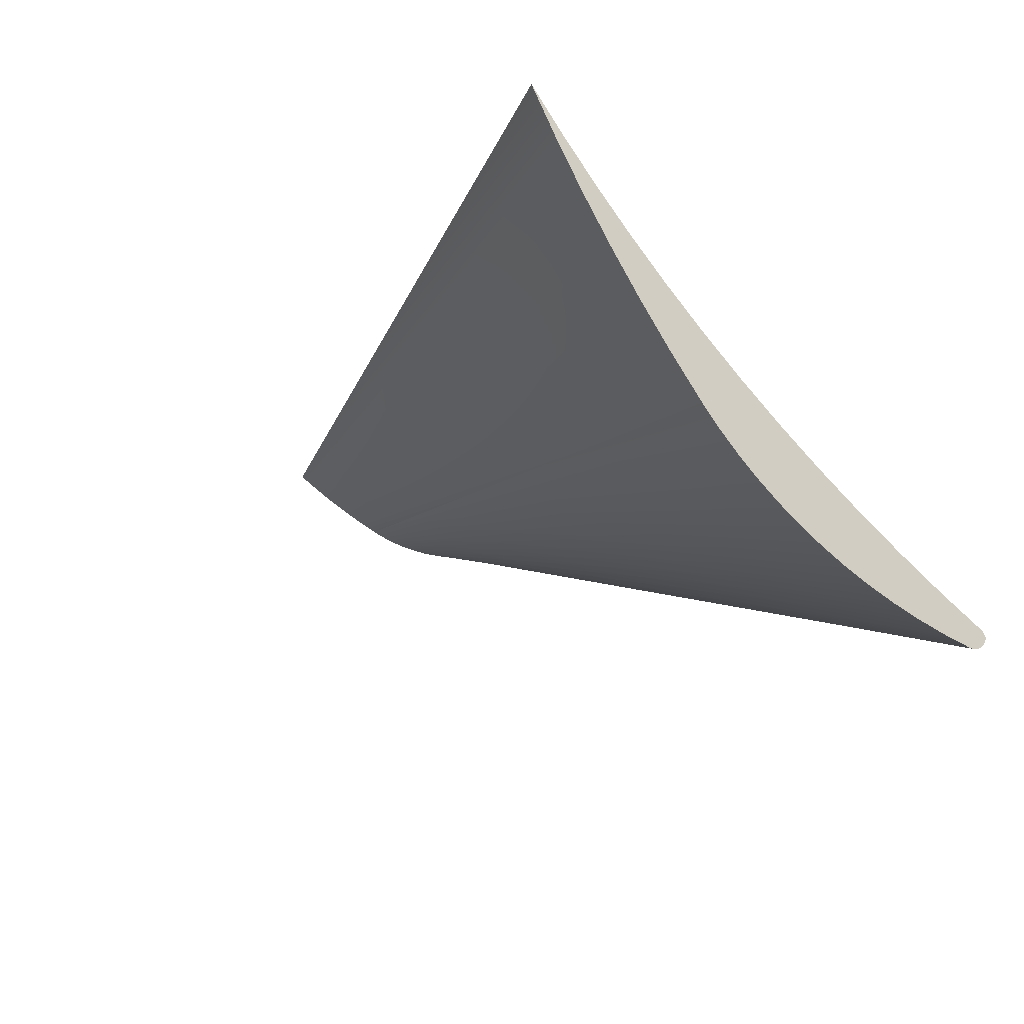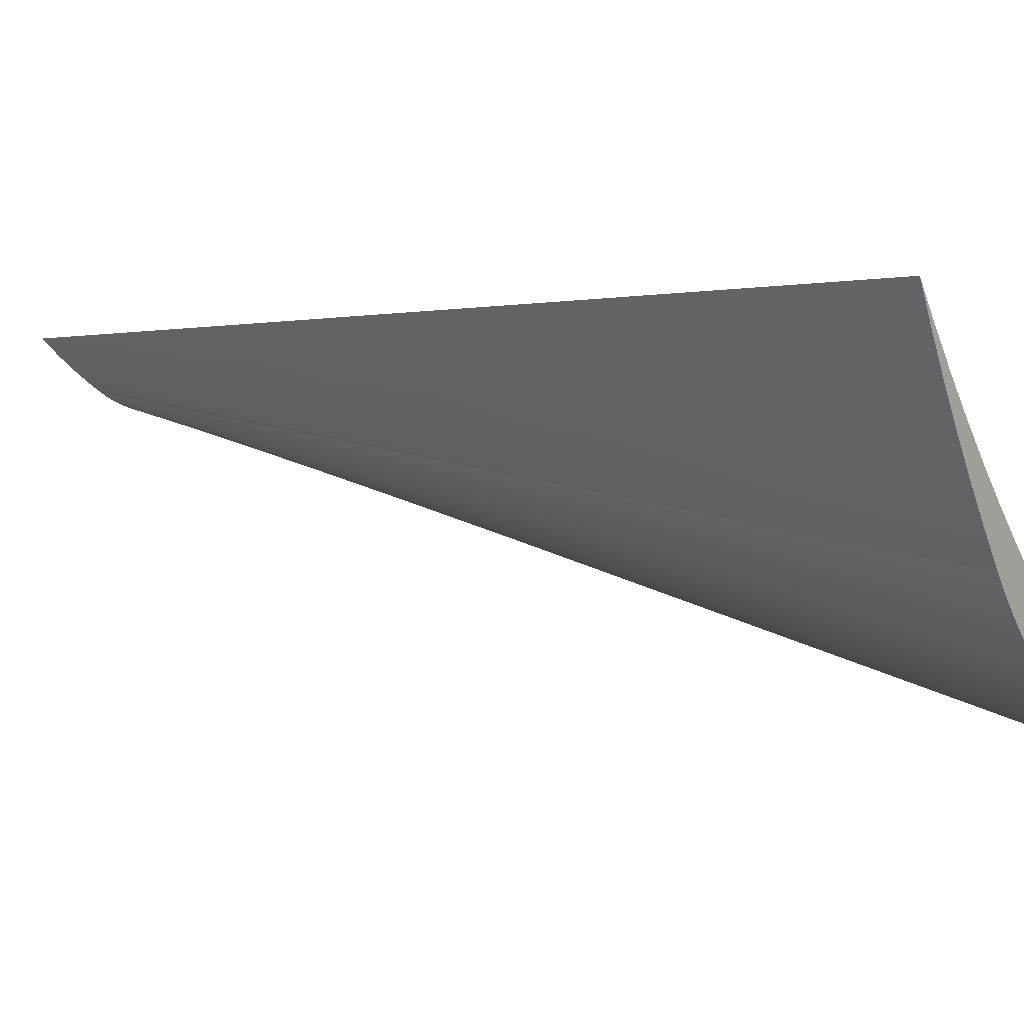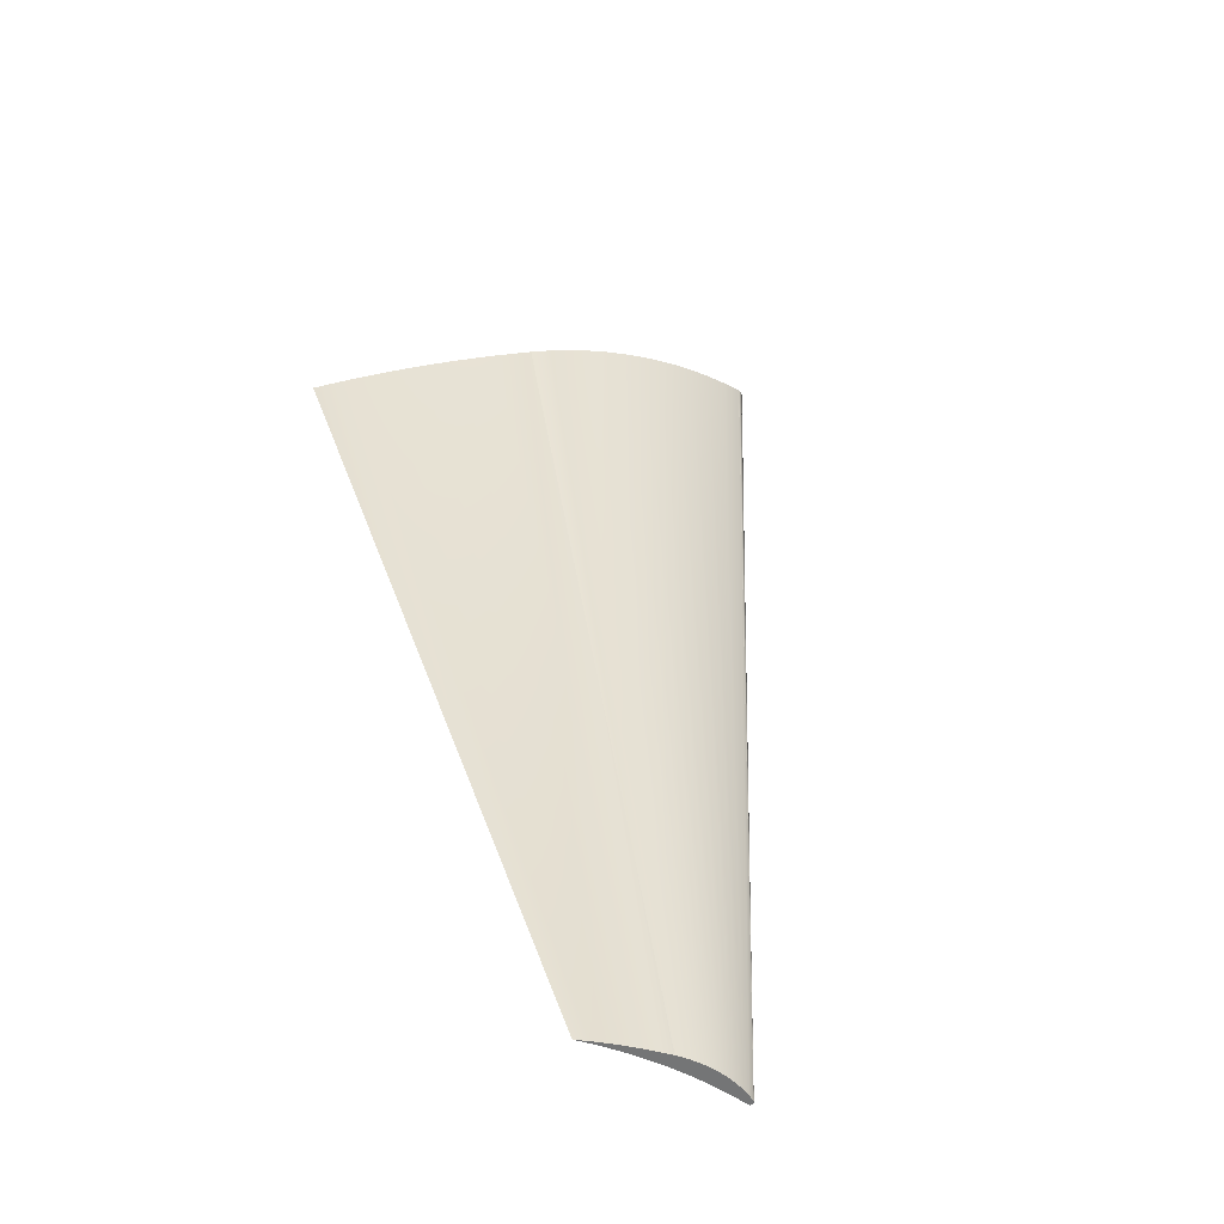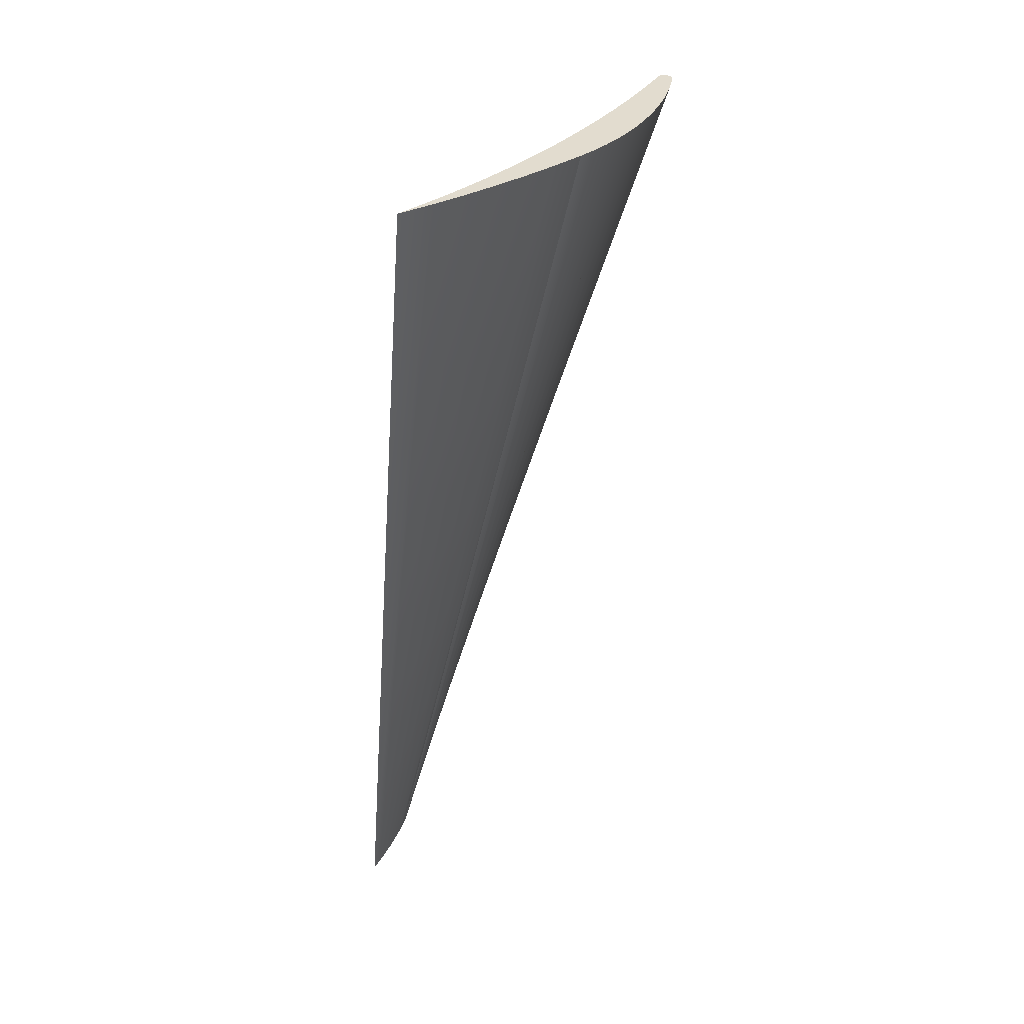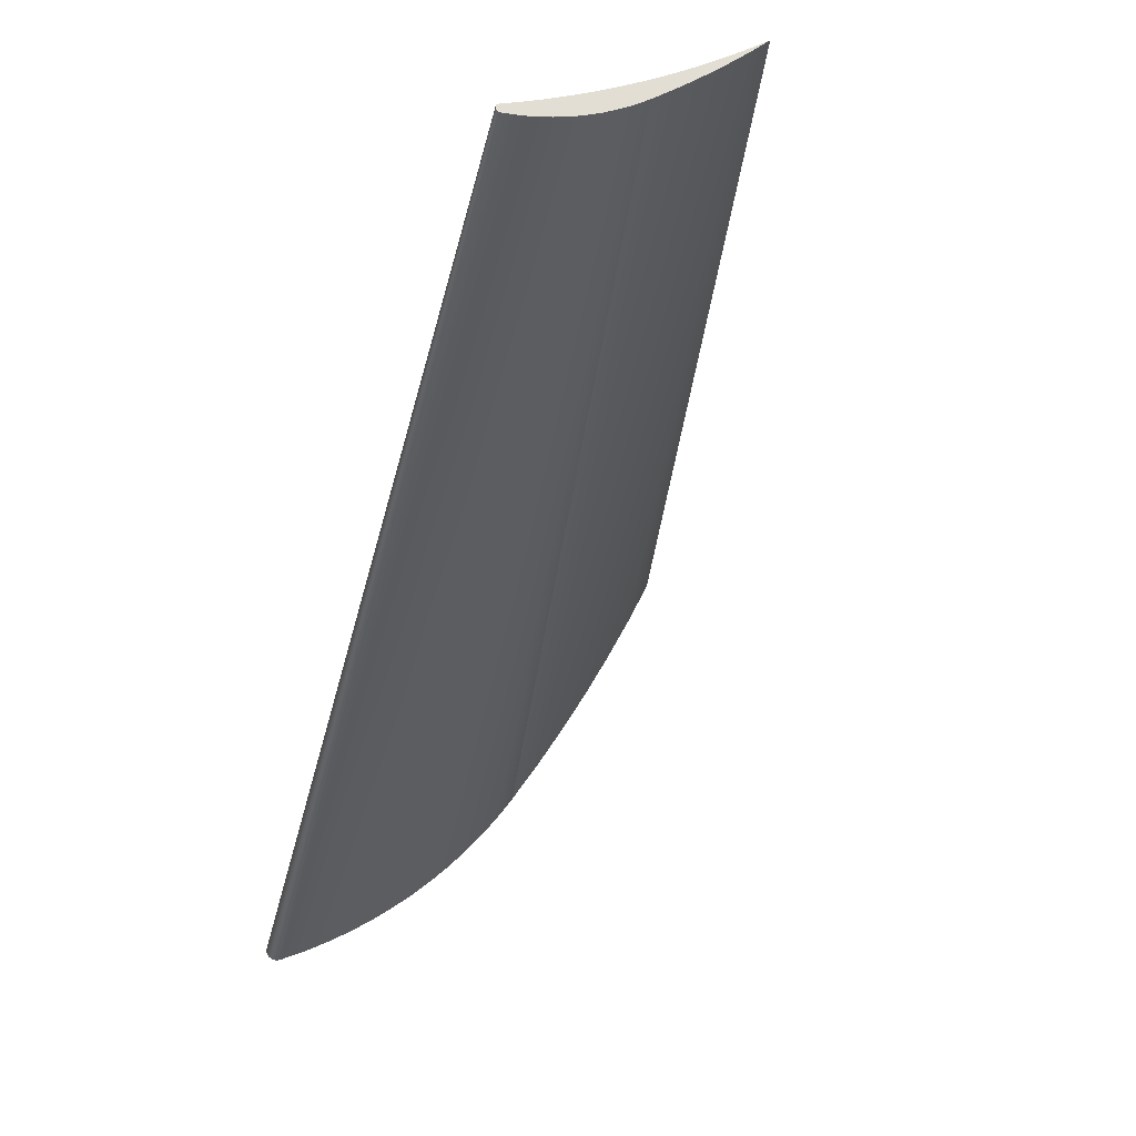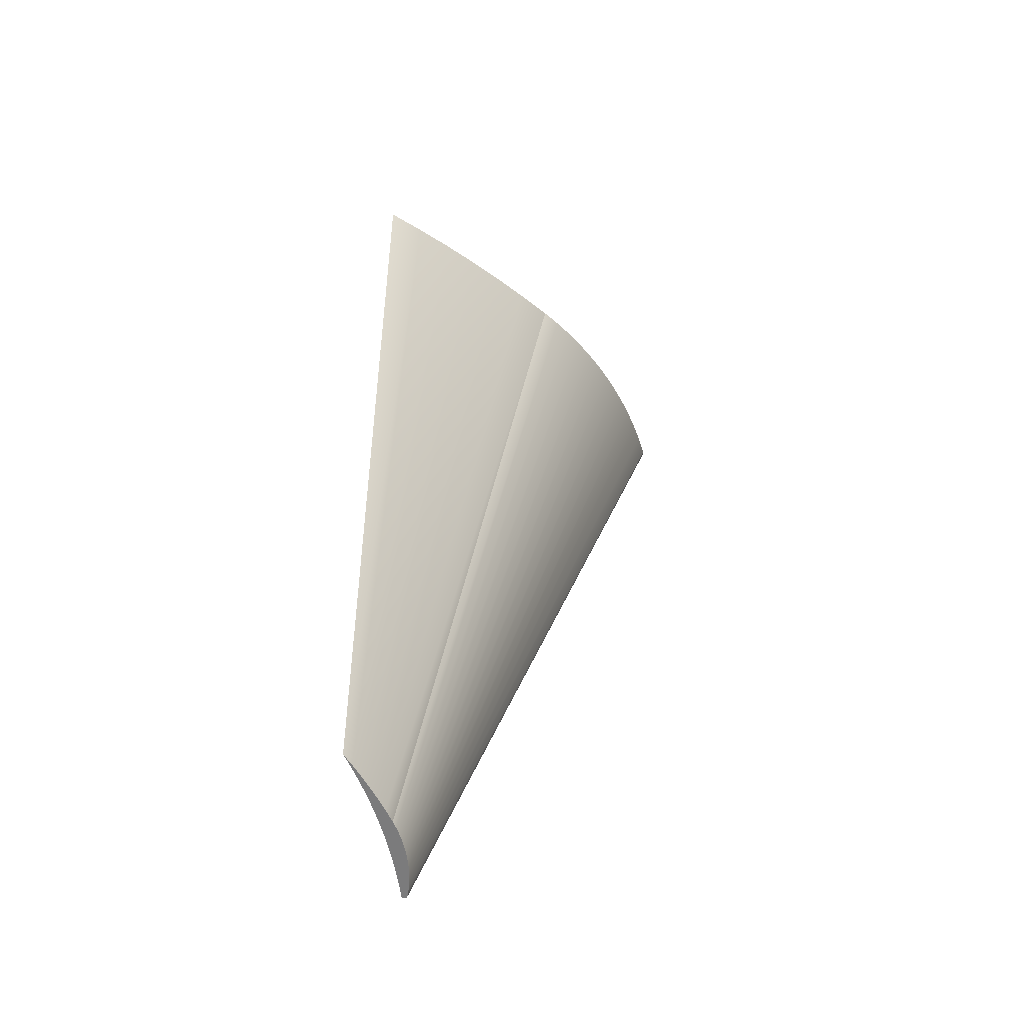
<metadata>
{"format":"obj","ext":"obj","renderer":"f3d","projection":"perspective","resolution":1024,"background":"white","views":[{"elev":-13.1,"azim":139.6,"up":"+Z"},{"elev":3.1,"azim":106.2,"up":"+Z"},{"elev":-72.4,"azim":126.2,"up":"+Y"},{"elev":14.4,"azim":76.8,"up":"+Y"},{"elev":-22.7,"azim":-30.4,"up":"+Z"},{"elev":-78.6,"azim":84.9,"up":"+Y"}]}
</metadata>
<code>
o Fan_Blade20/Fan_Blade/mesh1/mesh1-geometry#mesh1-geometry
v 0.02176 -0.0718 -0.2958
v 0.02036 -0.07129 -0.2949
v 0.02677 -0.07362 -0.2849
v 0.01646 -0.06987 -0.3065
v -0.1104 -0.3312 -0.2985
v -0.1067 -0.3325 -0.2963
v -0.1101 -0.3313 -0.2991
v 0.01368 -0.06886 -0.3047
v -0.1142 -0.3298 -0.3006
v -0.1135 -0.33 -0.3017
v 0.01089 -0.06784 -0.317
v 0.006753 -0.06634 -0.3143
v -0.118 -0.3284 -0.3026
v -0.1171 -0.3288 -0.3043
v 0.005049 -0.06572 -0.3274
v -0.000421 -0.06373 -0.3237
v -0.1219 -0.327 -0.3045
v -0.1206 -0.3275 -0.3067
v -0.001062 -0.06349 -0.3376
v -0.007836 -0.06103 -0.3328
v -0.1258 -0.3256 -0.3063
v -0.1243 -0.3261 -0.3091
v -0.007437 -0.06117 -0.3476
v -0.01095 -0.05989 -0.3527
v -0.1298 -0.3241 -0.3079
v -0.128 -0.3248 -0.3113
v -0.01549 -0.05824 -0.3418
v -0.13 -0.3241 -0.3124
v -0.0147 -0.05853 -0.3576
v -0.1338 -0.3227 -0.3095
v -0.01868 -0.05708 -0.3623
v -0.02337 -0.05537 -0.3505
v -0.132 -0.3233 -0.3134
v -0.1378 -0.3212 -0.3109
v -0.134 -0.3226 -0.3143
v -0.02287 -0.05556 -0.3668
v -0.03147 -0.05242 -0.359
v -0.02726 -0.05396 -0.371
v -0.1419 -0.3197 -0.3122
v -0.1361 -0.3218 -0.315
v -0.03184 -0.05229 -0.3751
v -0.0398 -0.04939 -0.3672
v -0.1383 -0.321 -0.3157
v -0.146 -0.3182 -0.3133
v -0.1404 -0.3202 -0.3162
v -0.0366 -0.05056 -0.3788
v -0.04833 -0.04629 -0.3752
v -0.1426 -0.3194 -0.3166
v -0.04154 -0.04876 -0.3823
v -0.1501 -0.3167 -0.3144
v -0.1448 -0.3186 -0.3169
v -0.04663 -0.04691 -0.3856
v -0.05707 -0.04311 -0.3829
v -0.1471 -0.3178 -0.3171
v -0.05187 -0.045 -0.3886
v -0.1538 -0.3154 -0.3152
v -0.1493 -0.317 -0.3172
v -0.05724 -0.04305 -0.3913
v -0.06499 -0.04022 -0.3896
v -0.1515 -0.3162 -0.3172
v -0.1539 -0.3153 -0.3152
v -0.1537 -0.3154 -0.317
v -0.06272 -0.04105 -0.3937
v -0.06513 -0.04018 -0.3897
v -0.1539 -0.3154 -0.317
v -0.06317 -0.04089 -0.3938
v -0.06533 -0.0401 -0.3931
v -0.154 -0.3153 -0.3153
v -0.154 -0.3153 -0.3169
v -0.06364 -0.04072 -0.3939
v -0.06496 -0.04024 -0.3934
v -0.06526 -0.04013 -0.3898
v -0.0641 -0.04055 -0.3938
v -0.06455 -0.04039 -0.3937
v -0.1545 -0.3151 -0.3164
v -0.06538 -0.04008 -0.3899
v -0.154 -0.3153 -0.3153
v -0.1542 -0.3152 -0.3168
v -0.1544 -0.3152 -0.3165
v -0.1545 -0.3151 -0.3162
v -0.06564 -0.03999 -0.3928
v -0.1541 -0.3153 -0.3153
v -0.1543 -0.3152 -0.3167
v -0.1545 -0.3151 -0.3158
v -0.1545 -0.3151 -0.3156
v -0.06549 -0.04004 -0.3901
v -0.1541 -0.3153 -0.3153
v -0.1542 -0.3152 -0.3154
v -0.1544 -0.3152 -0.3155
v -0.1545 -0.3151 -0.3156
v -0.1546 -0.3151 -0.316
v -0.1544 -0.3152 -0.3155
v -0.0656 -0.04 -0.3902
v -0.1543 -0.3152 -0.3154
v -0.1543 -0.3152 -0.3155
v -0.06604 -0.03984 -0.3919
v -0.06588 -0.0399 -0.3923
v -0.06601 -0.03985 -0.391
v -0.06607 -0.03983 -0.3912
v -0.0657 -0.03997 -0.3904
v -0.06587 -0.03991 -0.3907
v -0.06594 -0.03988 -0.3909
v -0.06611 -0.03982 -0.3914
v -0.06579 -0.03993 -0.3905
f 1 2 3
f 2 1 4
f 3 2 1
f 4 1 2
f 5 3 2
f 2 3 5
f 6 1 3
f 3 1 6
f 4 1 7
f 7 1 4
f 2 4 8
f 8 4 2
f 6 3 5
f 5 3 6
f 5 2 9
f 9 2 5
f 7 1 6
f 6 1 7
f 10 4 7
f 7 4 10
f 8 4 11
f 11 4 8
f 8 9 2
f 2 9 8
f 5 7 6
f 6 7 5
f 10 5 9
f 9 5 10
f 11 4 10
f 10 4 11
f 7 5 10
f 10 5 7
f 8 11 12
f 12 11 8
f 9 8 13
f 13 8 9
f 10 9 14
f 14 9 10
f 14 11 10
f 10 11 14
f 12 11 15
f 15 11 12
f 12 13 8
f 8 13 12
f 14 9 13
f 13 9 14
f 15 11 14
f 14 11 15
f 12 15 16
f 16 15 12
f 13 12 17
f 17 12 13
f 14 13 18
f 18 13 14
f 18 15 14
f 14 15 18
f 16 15 19
f 19 15 16
f 16 17 12
f 12 17 16
f 18 13 17
f 17 13 18
f 19 15 18
f 18 15 19
f 16 19 20
f 20 19 16
f 17 16 21
f 21 16 17
f 18 17 22
f 22 17 18
f 22 19 18
f 18 19 22
f 20 19 23
f 23 19 20
f 20 21 16
f 16 21 20
f 22 17 21
f 21 17 22
f 23 19 22
f 22 19 23
f 20 23 24
f 24 23 20
f 21 20 25
f 25 20 21
f 22 21 26
f 26 21 22
f 26 23 22
f 22 23 26
f 24 23 26
f 26 23 24
f 20 24 27
f 27 24 20
f 27 25 20
f 20 25 27
f 26 21 25
f 25 21 26
f 28 24 26
f 26 24 28
f 27 24 29
f 29 24 27
f 25 27 30
f 30 27 25
f 26 25 28
f 28 25 26
f 29 24 28
f 28 24 29
f 27 29 31
f 31 29 27
f 32 30 27
f 27 30 32
f 28 25 30
f 30 25 28
f 33 29 28
f 28 29 33
f 31 29 33
f 33 29 31
f 27 31 32
f 32 31 27
f 30 32 34
f 34 32 30
f 28 30 33
f 33 30 28
f 35 31 33
f 33 31 35
f 32 31 36
f 36 31 32
f 34 32 37
f 37 32 34
f 35 30 34
f 34 30 35
f 33 30 35
f 35 30 33
f 36 31 35
f 35 31 36
f 32 36 38
f 38 36 32
f 32 38 37
f 37 38 32
f 34 37 39
f 39 37 34
f 35 34 40
f 40 34 35
f 40 36 35
f 35 36 40
f 40 38 36
f 36 38 40
f 37 38 41
f 41 38 37
f 39 37 42
f 42 37 39
f 43 34 39
f 39 34 43
f 40 34 43
f 43 34 40
f 43 38 40
f 40 38 43
f 43 41 38
f 38 41 43
f 37 41 42
f 42 41 37
f 39 42 44
f 44 42 39
f 43 39 45
f 45 39 43
f 45 41 43
f 43 41 45
f 42 41 46
f 46 41 42
f 44 42 47
f 47 42 44
f 48 39 44
f 44 39 48
f 45 39 48
f 48 39 45
f 45 46 41
f 41 46 45
f 42 46 49
f 49 46 42
f 42 49 47
f 47 49 42
f 44 47 50
f 50 47 44
f 48 44 51
f 51 44 48
f 48 46 45
f 45 46 48
f 48 49 46
f 46 49 48
f 47 49 52
f 52 49 47
f 50 47 53
f 53 47 50
f 54 44 50
f 50 44 54
f 51 44 54
f 54 44 51
f 51 49 48
f 48 49 51
f 51 52 49
f 49 52 51
f 47 52 55
f 55 52 47
f 47 55 53
f 53 55 47
f 50 53 56
f 56 53 50
f 54 50 57
f 57 50 54
f 54 52 51
f 51 52 54
f 54 55 52
f 52 55 54
f 53 55 58
f 58 55 53
f 56 53 59
f 59 53 56
f 60 50 56
f 56 50 60
f 57 50 60
f 60 50 57
f 57 55 54
f 54 55 57
f 57 58 55
f 55 58 57
f 53 58 59
f 59 58 53
f 56 59 61
f 61 59 56
f 60 56 62
f 62 56 60
f 60 58 57
f 57 58 60
f 59 58 63
f 63 58 59
f 61 59 64
f 64 59 61
f 65 56 61
f 61 56 65
f 62 56 65
f 65 56 62
f 62 63 60
f 60 63 62
f 60 63 58
f 58 63 60
f 59 63 66
f 66 63 59
f 59 67 64
f 64 67 59
f 61 64 68
f 68 64 61
f 65 61 69
f 69 61 65
f 65 66 62
f 62 66 65
f 62 66 63
f 63 66 62
f 59 66 70
f 70 66 59
f 59 71 67
f 67 71 59
f 64 67 72
f 72 67 64
f 68 64 72
f 72 64 68
f 69 61 68
f 68 61 69
f 69 70 65
f 65 70 69
f 65 70 66
f 66 70 65
f 59 70 73
f 73 70 59
f 59 74 71
f 71 74 59
f 75 67 71
f 71 67 75
f 72 67 76
f 76 67 72
f 68 72 77
f 77 72 68
f 69 68 77
f 77 68 69
f 78 70 69
f 69 70 78
f 78 73 70
f 70 73 78
f 59 73 74
f 74 73 59
f 79 71 74
f 74 71 79
f 67 75 80
f 80 75 67
f 71 79 75
f 75 79 71
f 76 67 81
f 81 67 76
f 76 77 72
f 72 77 76
f 69 77 82
f 82 77 69
f 69 82 78
f 78 82 69
f 83 73 78
f 78 73 83
f 83 74 73
f 73 74 83
f 74 83 79
f 79 83 74
f 75 84 80
f 80 84 75
f 67 80 81
f 81 80 67
f 79 85 75
f 75 85 79
f 76 81 86
f 86 81 76
f 77 76 82
f 82 76 77
f 78 82 87
f 87 82 78
f 78 88 83
f 83 88 78
f 83 89 79
f 79 89 83
f 75 90 84
f 84 90 75
f 80 84 91
f 91 84 80
f 81 80 91
f 91 80 81
f 79 92 85
f 85 92 79
f 75 85 90
f 90 85 75
f 86 81 93
f 93 81 86
f 86 82 76
f 76 82 86
f 82 86 87
f 87 86 82
f 78 87 88
f 88 87 78
f 83 88 94
f 94 88 83
f 83 95 89
f 89 95 83
f 79 89 92
f 92 89 79
f 96 84 90
f 90 84 96
f 97 91 84
f 84 91 97
f 81 91 97
f 97 91 81
f 92 98 85
f 85 98 92
f 99 90 85
f 85 90 99
f 93 81 100
f 100 81 93
f 93 87 86
f 86 87 93
f 87 93 88
f 88 93 87
f 88 100 94
f 94 100 88
f 83 94 95
f 95 94 83
f 95 101 89
f 89 101 95
f 89 102 92
f 92 102 89
f 97 84 96
f 96 84 97
f 96 90 103
f 103 90 96
f 100 81 97
f 97 81 100
f 98 92 102
f 102 92 98
f 99 85 98
f 98 85 99
f 103 90 99
f 99 90 103
f 100 88 93
f 93 88 100
f 104 94 100
f 100 94 104
f 94 104 95
f 95 104 94
f 101 95 104
f 104 95 101
f 102 89 101
f 101 89 102
f 102 97 96
f 96 97 102
f 99 96 103
f 103 96 99
f 100 97 104
f 104 97 100
f 102 96 98
f 98 96 102
f 98 96 99
f 99 96 98
f 104 97 101
f 101 97 104
f 101 97 102
f 102 97 101

</code>
